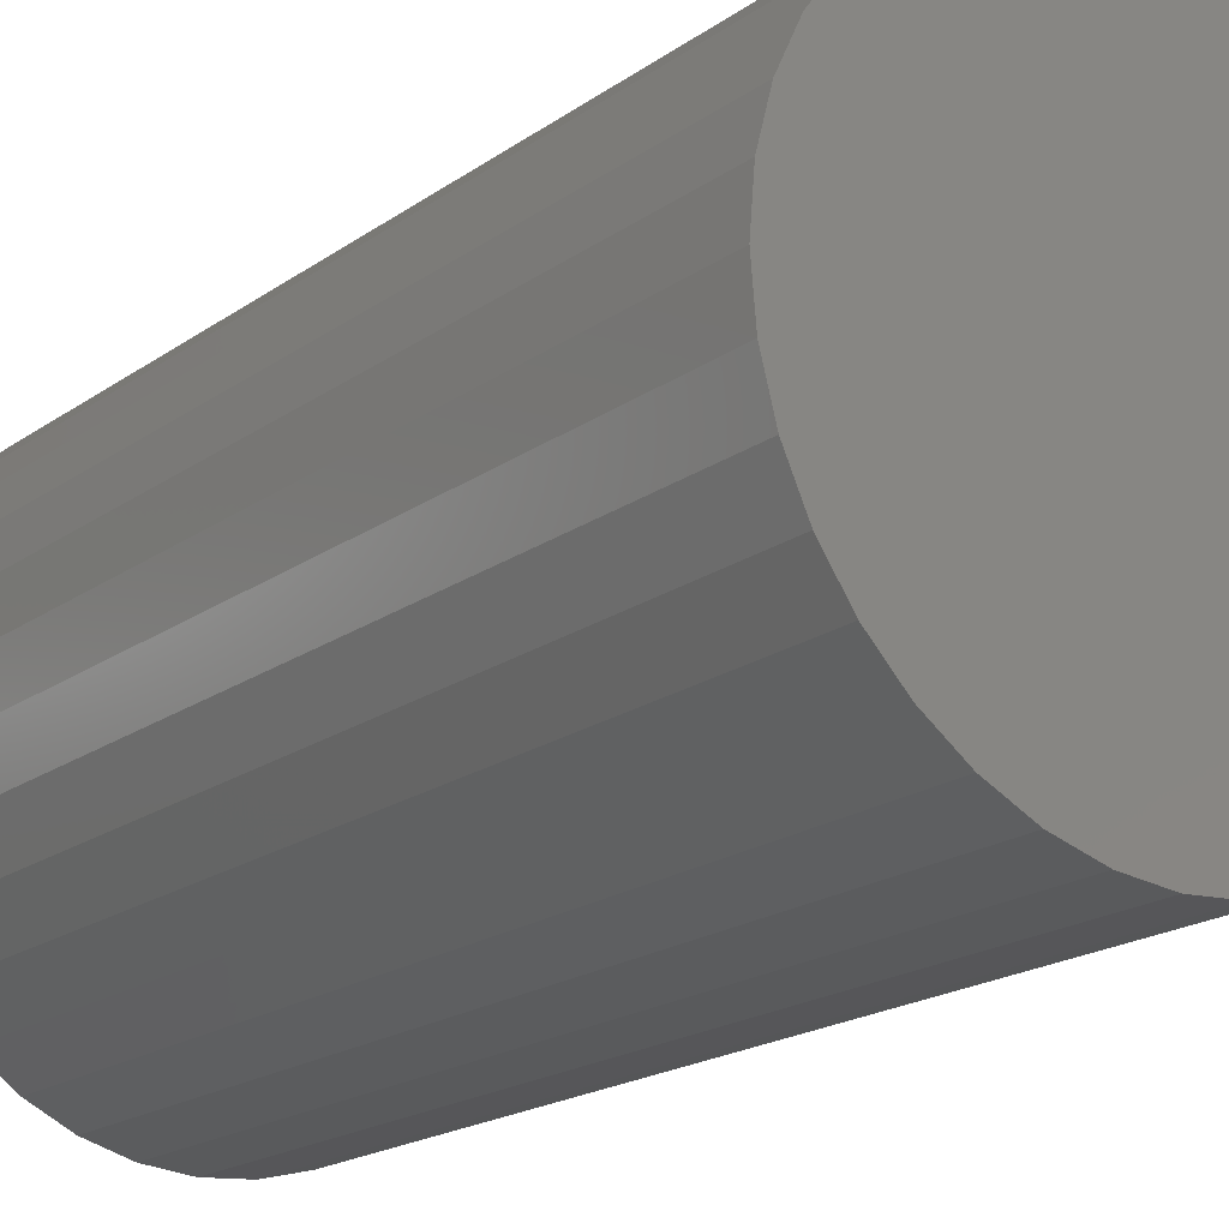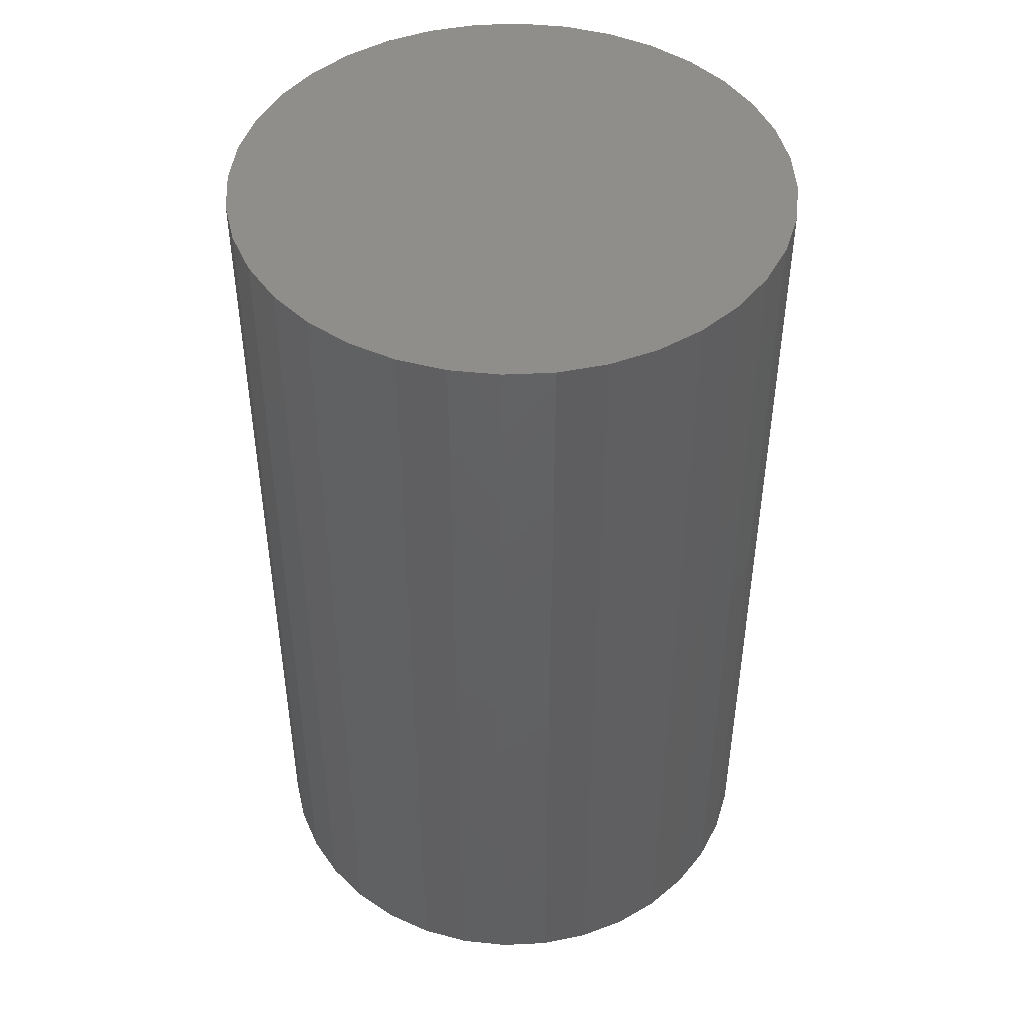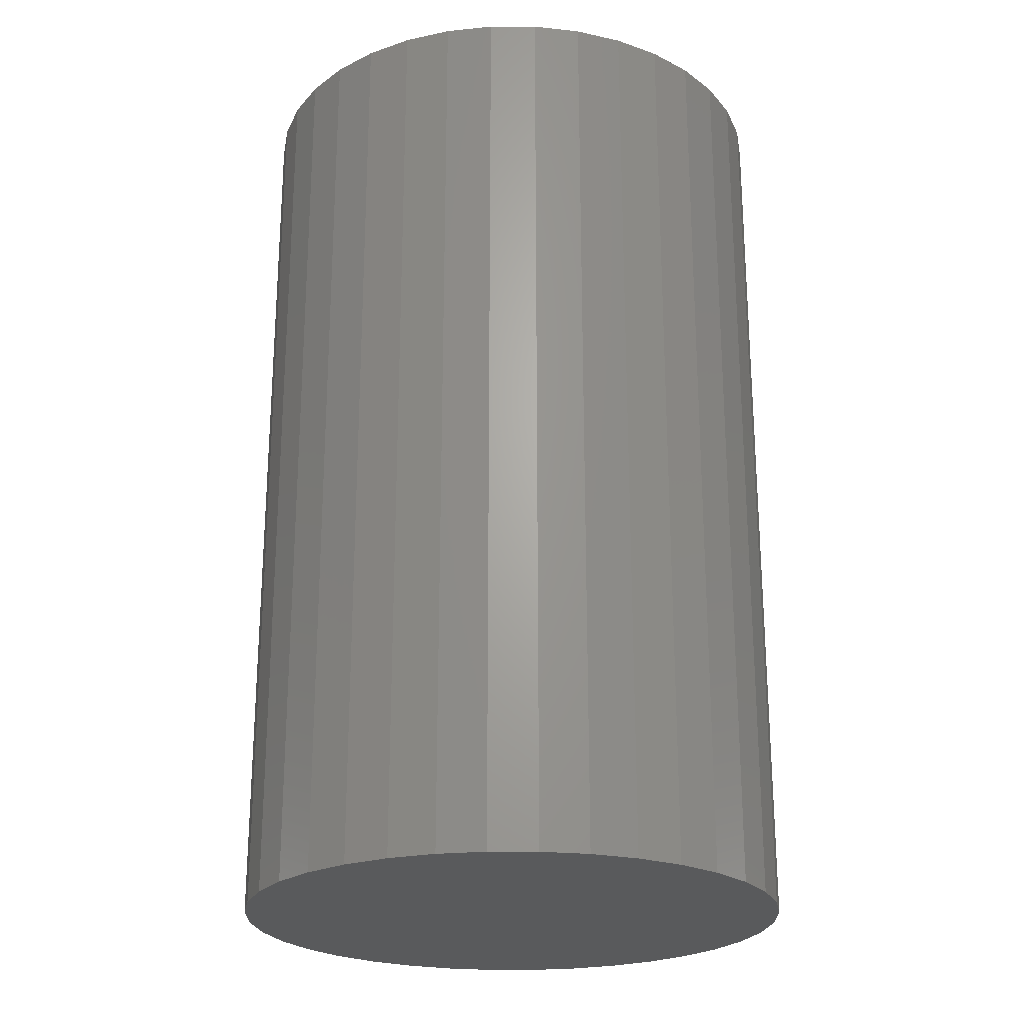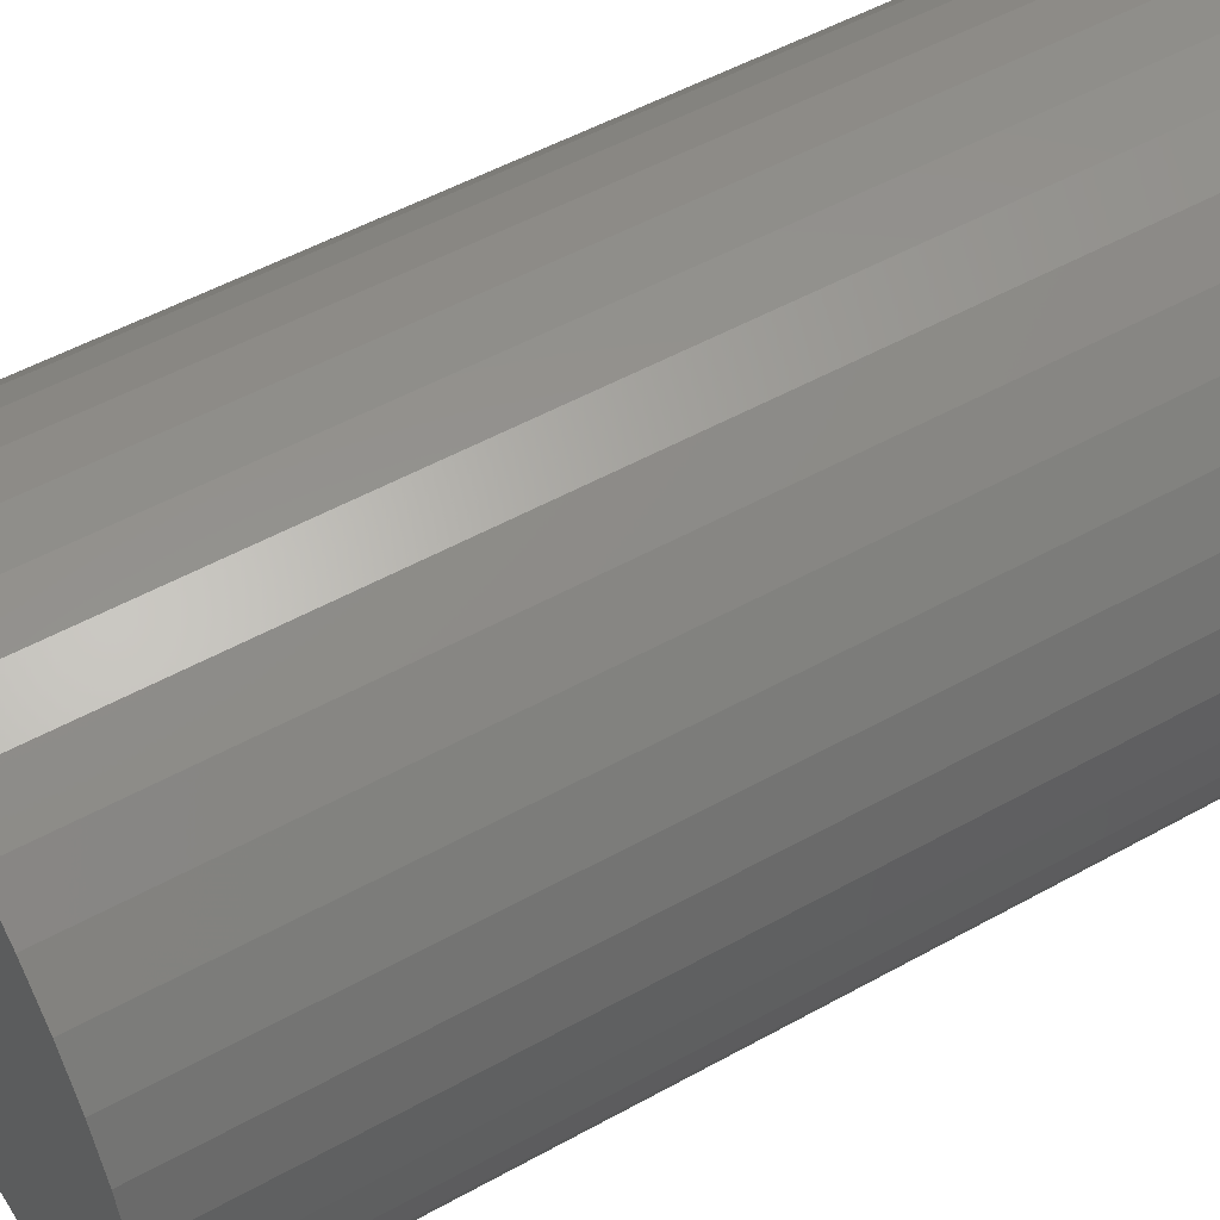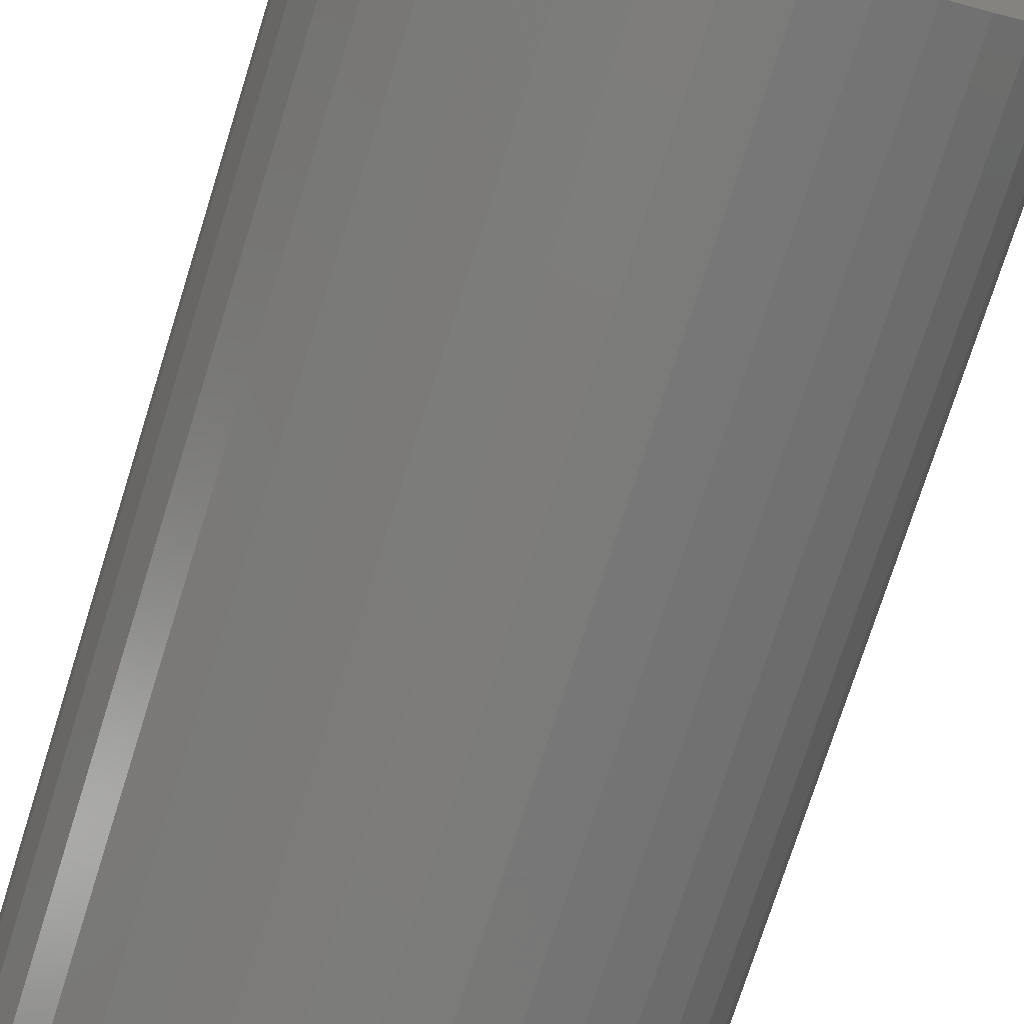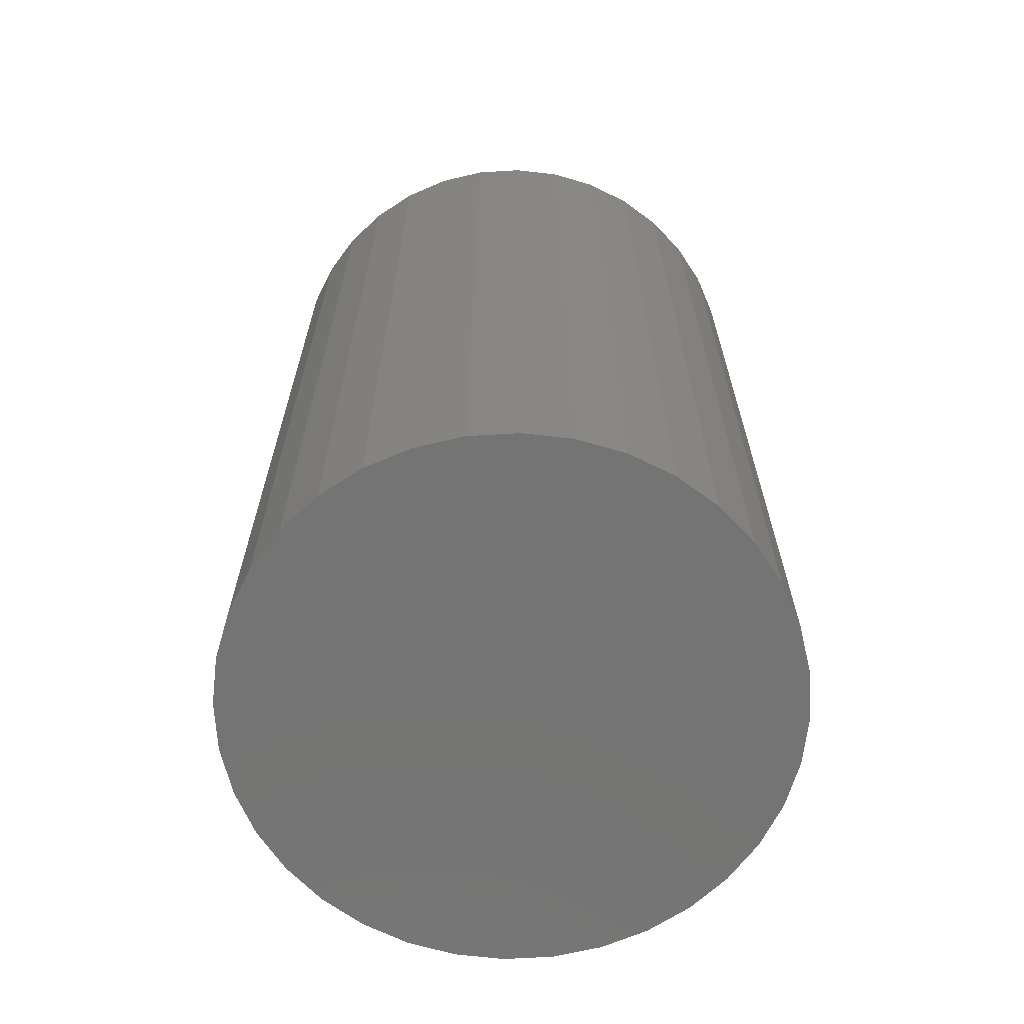
<metadata>
{"format":"stl","ext":"stl","renderer":"f3d","projection":"perspective","resolution":1024,"background":"white","views":[{"elev":-19.5,"azim":142.1,"up":"+Y"},{"elev":46.1,"azim":-58.1,"up":"+Z"},{"elev":-23.6,"azim":134.8,"up":"+Z"},{"elev":51.7,"azim":58.9,"up":"+Y"},{"elev":-75.3,"azim":162.5,"up":"+Y"},{"elev":-66.4,"azim":88.4,"up":"+Z"}]}
</metadata>
<code>
# stl→obj: 76 verts, 140 faces
v 3 0 0
v 2.954 0.5209 0
v 3 0 10
v 2.819 1.026 0
v 2.954 0.5209 10
v 2.598 1.5 0
v 2.819 1.026 10
v 2.298 1.928 0
v 2.598 1.5 10
v 1.928 2.298 0
v 2.298 1.928 10
v 1.5 2.598 0
v 1.928 2.298 10
v 1.026 2.819 0
v 1.5 2.598 10
v 0.5209 2.954 0
v 1.026 2.819 10
v 0 3 0
v 0.5209 2.954 10
v -0.5209 2.954 0
v 0 3 10
v -1.026 2.819 0
v -0.5209 2.954 10
v -1.5 2.598 0
v -1.026 2.819 10
v -1.928 2.298 0
v -1.5 2.598 10
v -2.298 1.928 0
v -1.928 2.298 10
v -2.598 1.5 0
v -2.298 1.928 10
v -2.819 1.026 0
v -2.598 1.5 10
v -2.954 0.5209 0
v -2.819 1.026 10
v -3 0 0
v -2.954 0.5209 10
v -2.954 -0.5209 0
v -3 0 10
v -2.819 -1.026 0
v -2.954 -0.5209 10
v -2.598 -1.5 0
v -2.819 -1.026 10
v -2.298 -1.928 0
v -2.598 -1.5 10
v -1.928 -2.298 0
v -2.298 -1.928 10
v -1.5 -2.598 0
v -1.928 -2.298 10
v -1.026 -2.819 0
v -1.5 -2.598 10
v -0.5209 -2.954 0
v -1.026 -2.819 10
v -0 -3 0
v -0.5209 -2.954 10
v 0.5209 -2.954 0
v -0 -3 10
v 1.026 -2.819 0
v 0.5209 -2.954 10
v 1.5 -2.598 0
v 1.026 -2.819 10
v 1.928 -2.298 0
v 1.5 -2.598 10
v 2.298 -1.928 0
v 1.928 -2.298 10
v 2.598 -1.5 0
v 2.298 -1.928 10
v 2.819 -1.026 0
v 2.598 -1.5 10
v 2.954 -0.5209 0
v 2.819 -1.026 10
v 2.954 -0.5209 10
v 0 -3 0
v -0 3 0
v 0 -3 10
v -0 3 10
f 1 2 3
f 2 4 5
f 4 6 7
f 6 8 9
f 8 10 11
f 10 12 13
f 12 14 15
f 14 16 17
f 16 18 19
f 18 20 21
f 20 22 23
f 22 24 25
f 24 26 27
f 26 28 29
f 28 30 31
f 30 32 33
f 32 34 35
f 34 36 37
f 36 38 39
f 38 40 41
f 40 42 43
f 42 44 45
f 44 46 47
f 46 48 49
f 48 50 51
f 50 52 53
f 52 54 55
f 54 56 57
f 56 58 59
f 58 60 61
f 60 62 63
f 62 64 65
f 64 66 67
f 66 68 69
f 68 70 71
f 70 1 72
f 2 5 3
f 4 7 5
f 6 9 7
f 8 11 9
f 10 13 11
f 12 15 13
f 14 17 15
f 16 19 17
f 18 21 19
f 20 23 21
f 22 25 23
f 24 27 25
f 26 29 27
f 28 31 29
f 30 33 31
f 32 35 33
f 34 37 35
f 36 39 37
f 38 41 39
f 40 43 41
f 42 45 43
f 44 47 45
f 46 49 47
f 48 51 49
f 50 53 51
f 52 55 53
f 54 57 55
f 56 59 57
f 58 61 59
f 60 63 61
f 62 65 63
f 64 67 65
f 66 69 67
f 68 71 69
f 70 72 71
f 1 3 72
f 70 4 2
f 68 6 4
f 66 8 6
f 64 10 8
f 62 12 10
f 60 14 12
f 58 16 14
f 56 18 16
f 73 20 18
f 52 22 20
f 50 24 22
f 48 26 24
f 46 28 26
f 44 30 28
f 42 32 30
f 40 34 32
f 38 36 34
f 34 40 38
f 32 42 40
f 30 44 42
f 28 46 44
f 26 48 46
f 24 50 48
f 22 52 50
f 20 54 52
f 74 56 54
f 16 58 56
f 14 60 58
f 12 62 60
f 10 64 62
f 8 66 64
f 6 68 66
f 4 70 68
f 2 1 70
f 5 7 72
f 7 9 71
f 9 11 69
f 11 13 67
f 13 15 65
f 15 17 63
f 17 19 61
f 19 21 59
f 21 23 75
f 23 25 55
f 25 27 53
f 27 29 51
f 29 31 49
f 31 33 47
f 33 35 45
f 35 37 43
f 37 39 41
f 41 43 37
f 43 45 35
f 45 47 33
f 47 49 31
f 49 51 29
f 51 53 27
f 53 55 25
f 55 57 23
f 57 59 76
f 59 61 19
f 61 63 17
f 63 65 15
f 65 67 13
f 67 69 11
f 69 71 9
f 71 72 7
f 72 3 5

</code>
